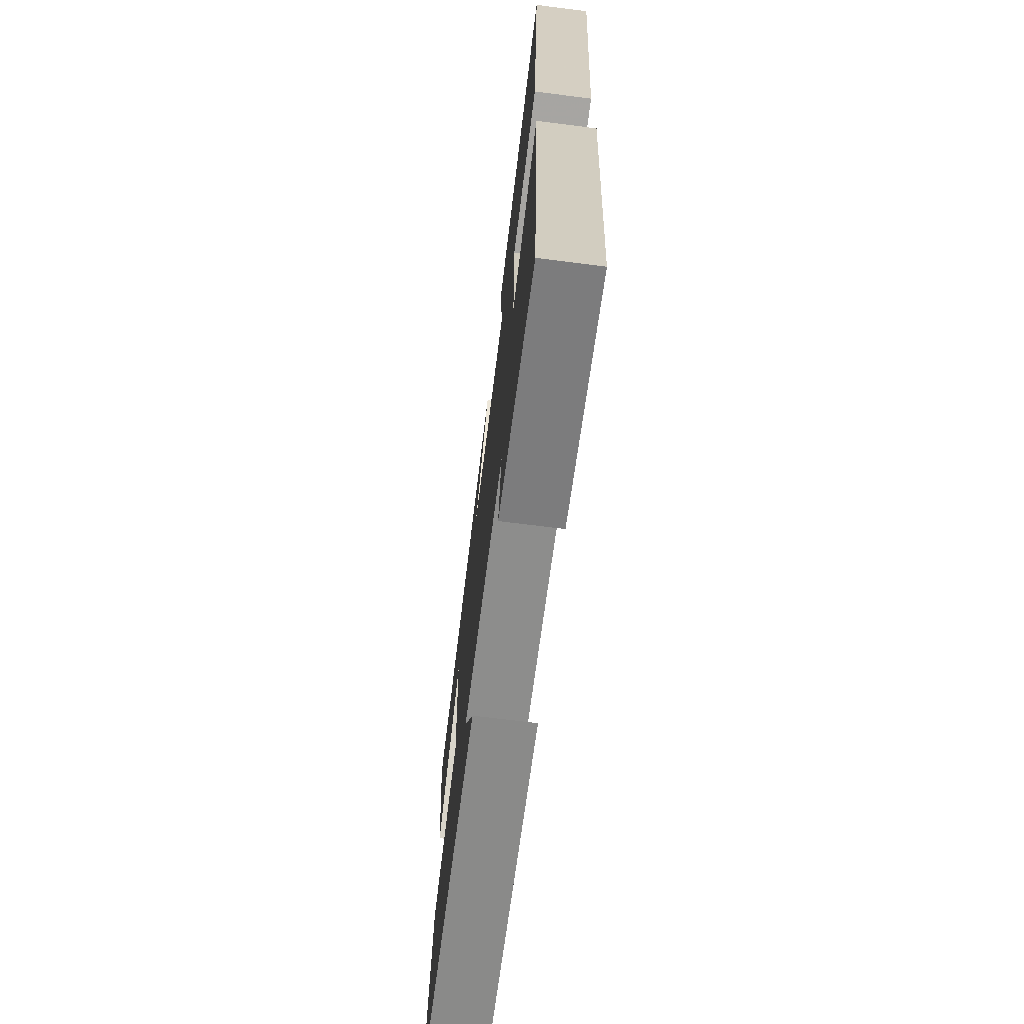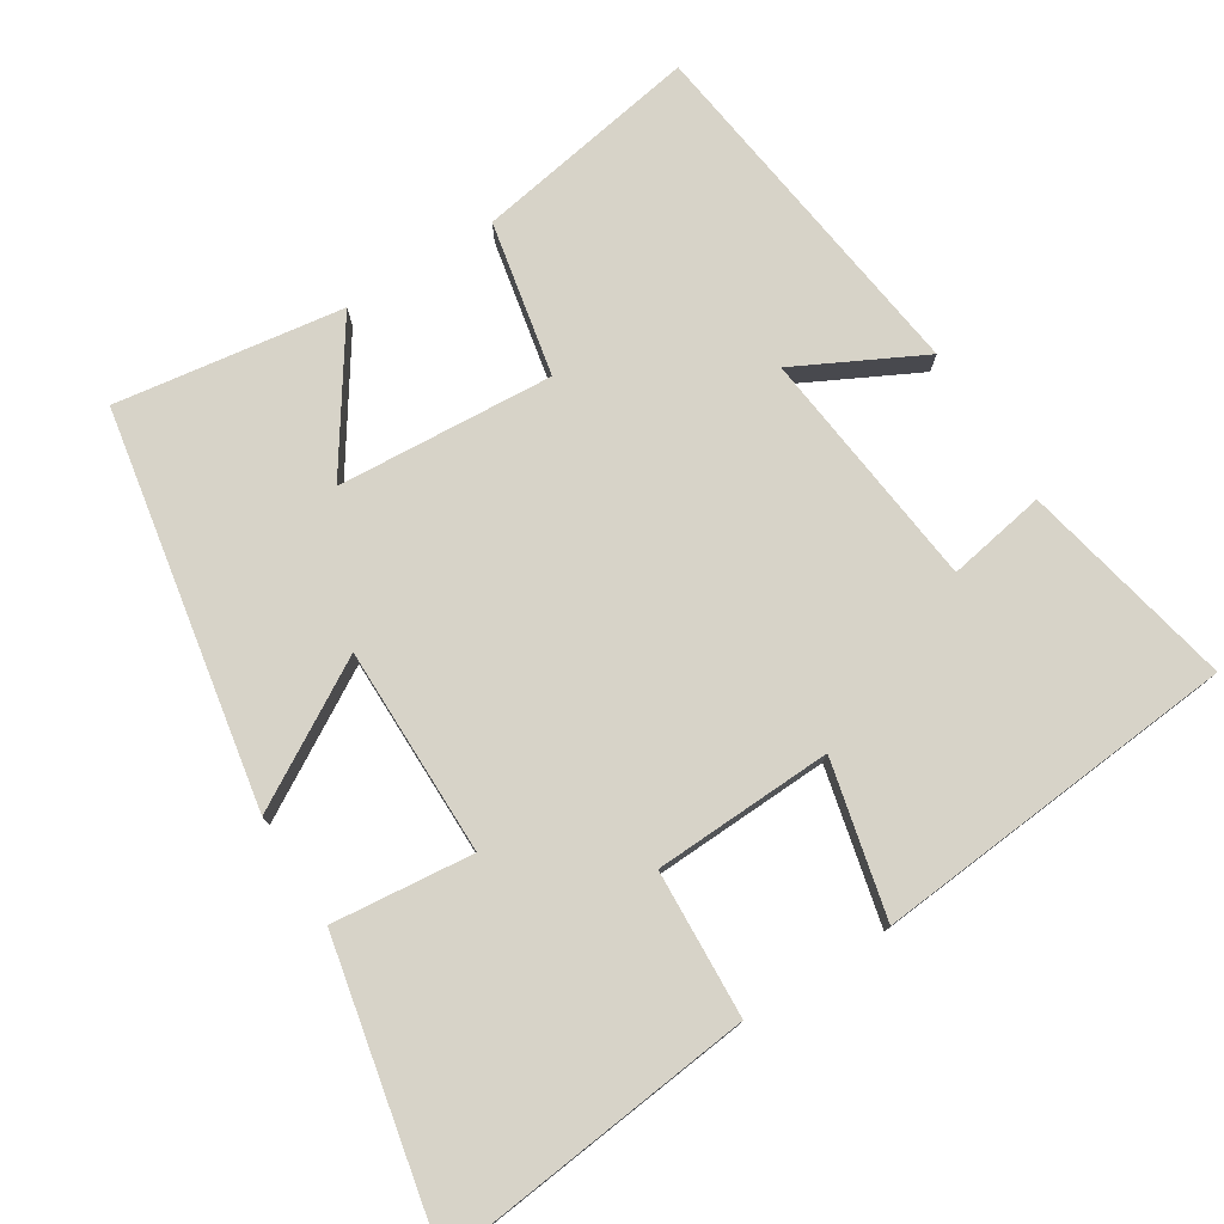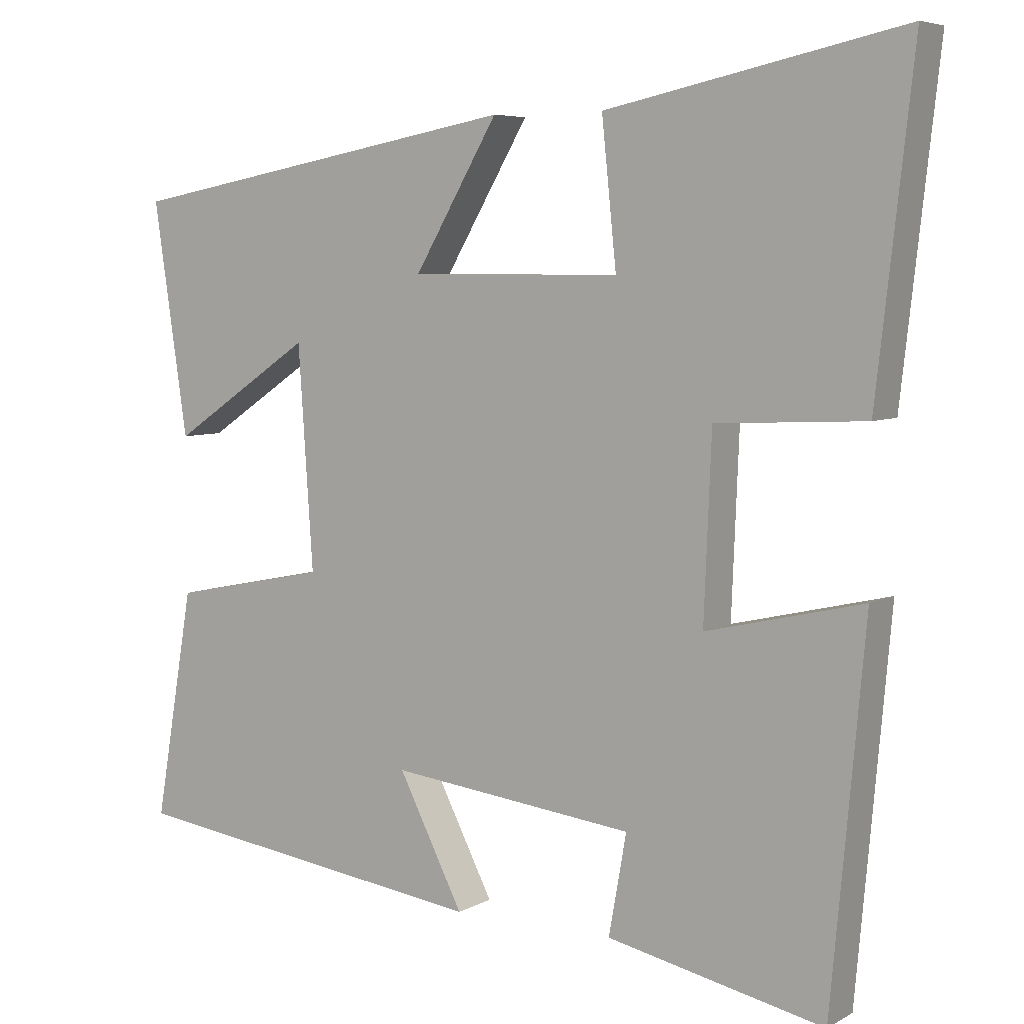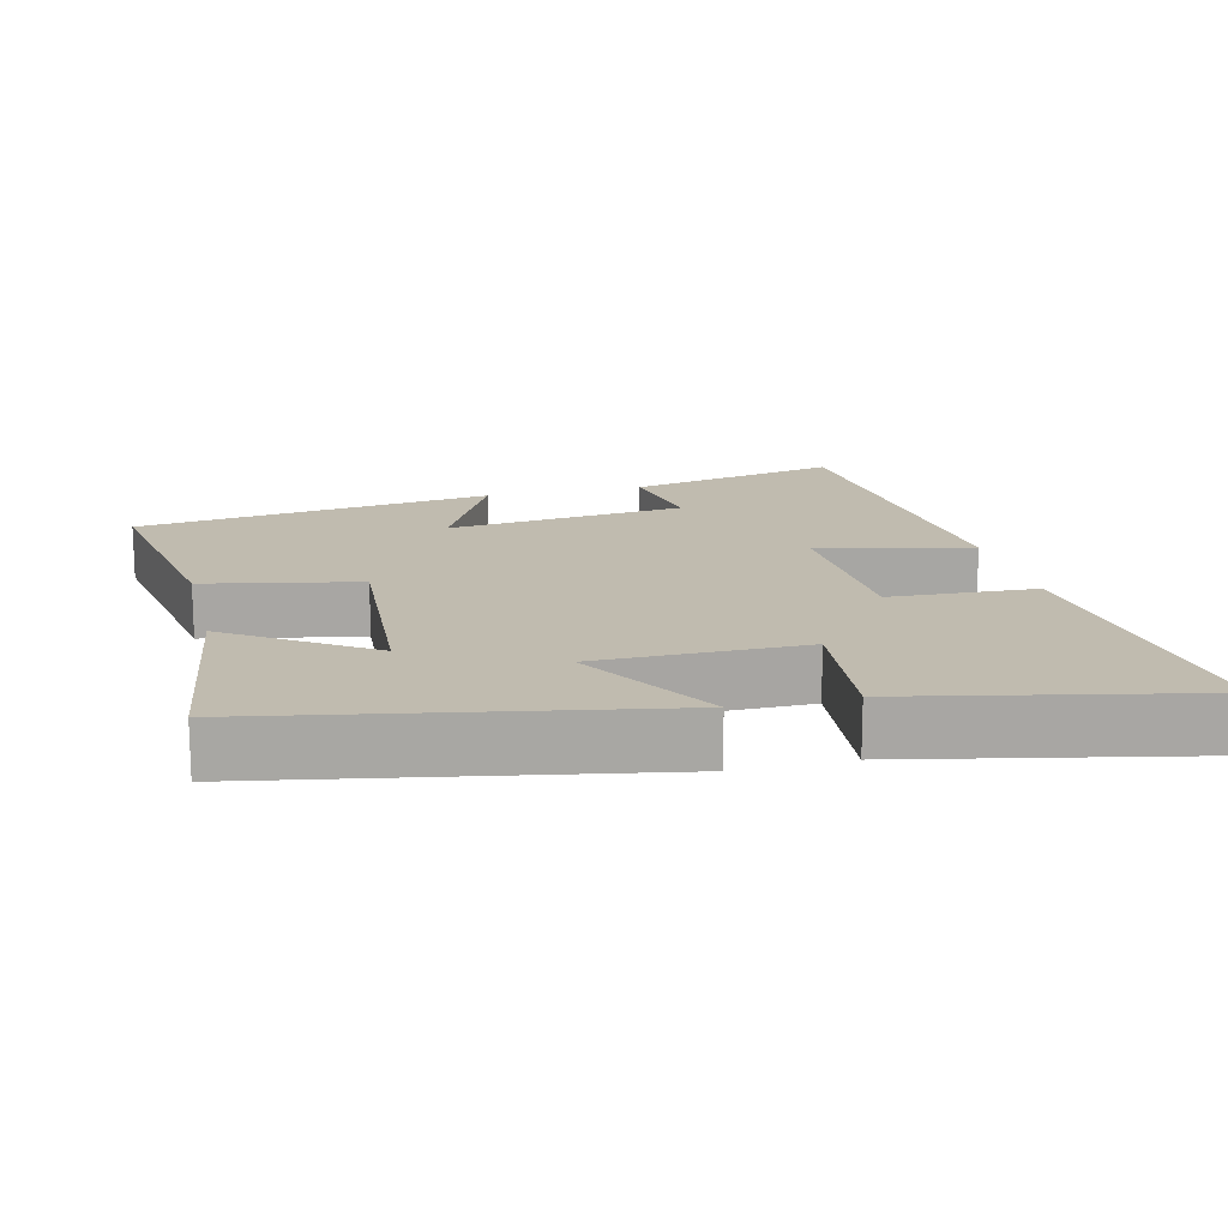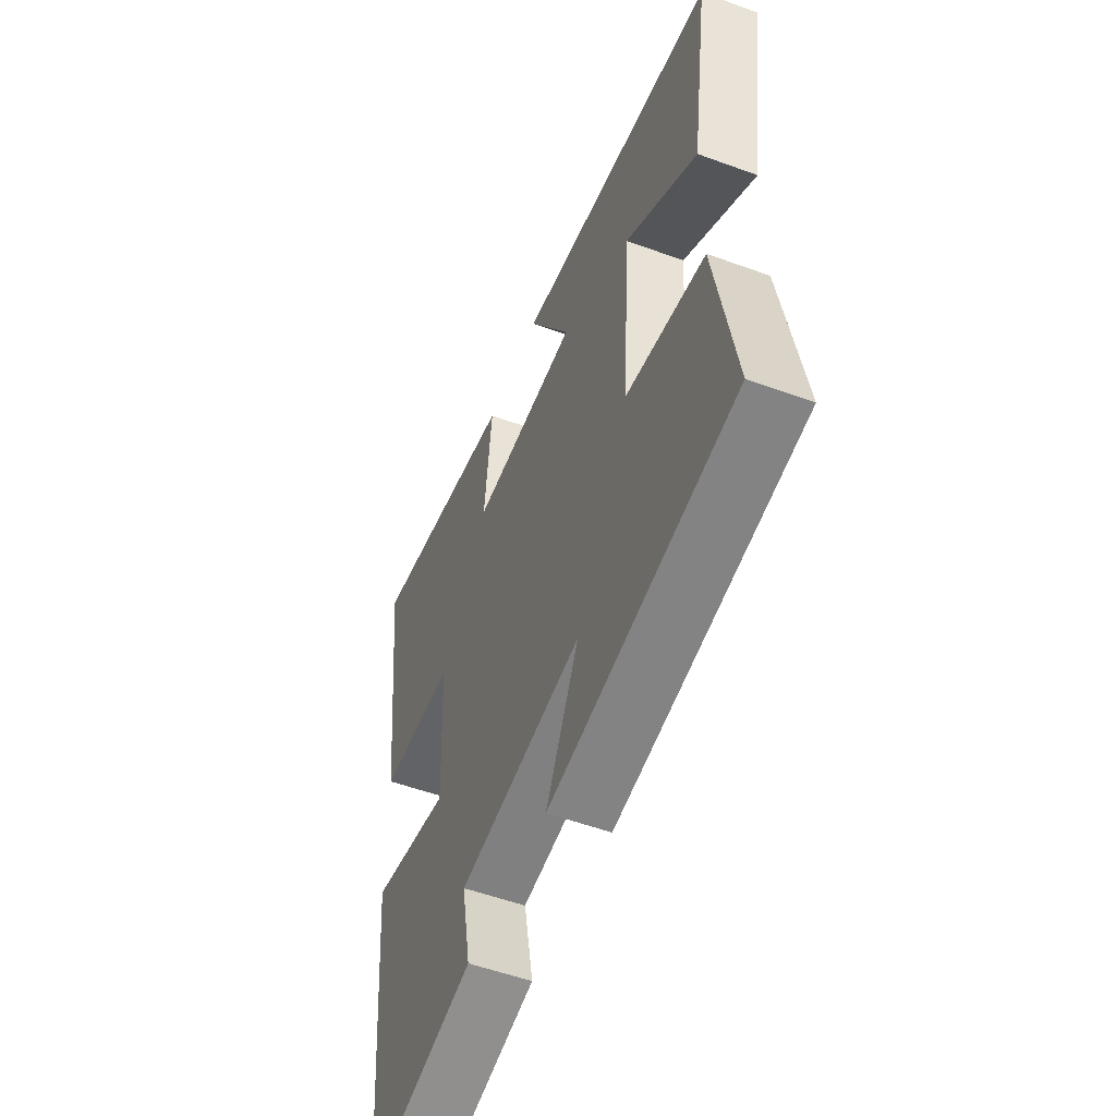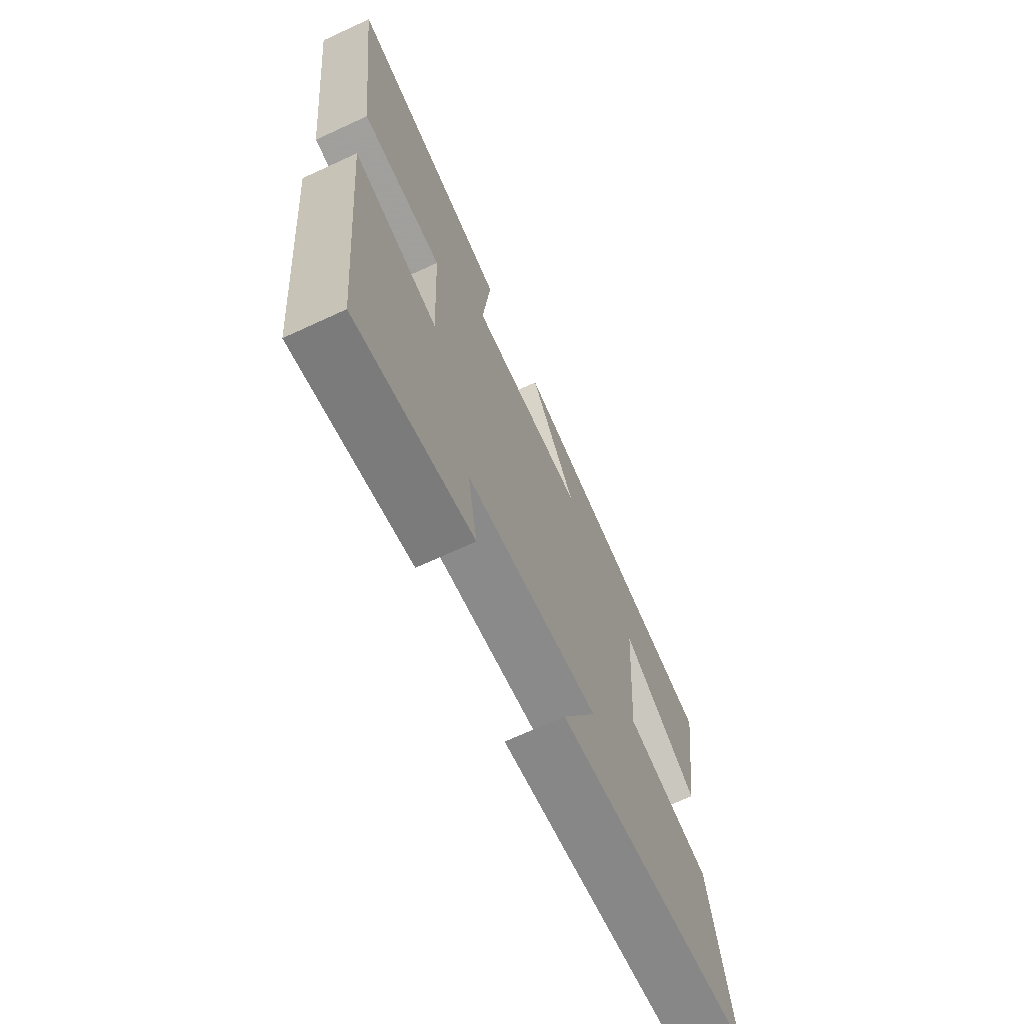
<metadata>
{"format":"obj","ext":"obj","renderer":"f3d","projection":"perspective","resolution":1024,"background":"white","views":[{"elev":-71.0,"azim":82.8,"up":"+Z"},{"elev":77.2,"azim":57.9,"up":"+Y"},{"elev":6.0,"azim":32.7,"up":"+Z"},{"elev":15.9,"azim":-13.8,"up":"+Y"},{"elev":-53.7,"azim":-111.3,"up":"+Z"},{"elev":-69.1,"azim":114.8,"up":"+Z"}]}
</metadata>
<code>
v 0.455 0.07 -0.563
v 0.161 0.07 -0.5
v 0.185 0.07 -0.365
v -0.147 0.07 -0.327
v -0.059 0.07 -0.5
v -0.553 0.07 -0.434
v -0.5 0.07 -0.124
v -0.288 0.07 -0.081
v -0.308 0.07 0.217
v -0.5 0.07 0.088
v -0.546 0.07 0.401
v -0.005 0.07 0.5
v -0.119 0.07 0.306
v 0.167 0.07 0.306
v 0.147 0.07 0.5
v 0.549 0.07 0.585
v 0.5 0.07 0.145
v 0.298 0.07 0.135
v 0.288 0.07 -0.111
v 0.5 0.07 -0.061
v 0.455 0 -0.563
v 0.161 0 -0.5
v 0.185 0 -0.365
v -0.147 0 -0.327
v -0.059 0 -0.5
v -0.553 0 -0.434
v -0.5 0 -0.124
v -0.288 0 -0.081
v -0.308 0 0.217
v -0.5 0 0.088
v -0.546 0 0.401
v -0.005 0 0.5
v -0.119 0 0.306
v 0.167 0 0.306
v 0.147 0 0.5
v 0.549 0 0.585
v 0.5 0 0.145
v 0.298 0 0.135
v 0.288 0 -0.111
v 0.5 0 -0.061
f 1 2 3
f 20 1 3
f 19 20 3
f 18 19 3 4
f 16 17 18
f 15 16 18
f 14 15 18
f 13 14 18 4
f 11 12 13
f 9 10 11
f 9 11 13
f 8 9 13 4
f 6 7 8
f 5 6 8
f 4 5 8
f 23 22 21
f 23 21 40
f 23 40 39
f 24 23 39 38
f 38 37 36
f 38 36 35
f 38 35 34
f 24 38 34 33
f 33 32 31
f 31 30 29
f 33 31 29
f 24 33 29 28
f 28 27 26
f 28 26 25
f 28 25 24
f 1 21 22 2
f 2 22 23 3
f 3 23 24 4
f 4 24 25 5
f 5 25 26 6
f 6 26 27 7
f 7 27 28 8
f 8 28 29 9
f 9 29 30 10
f 10 30 31 11
f 11 31 32 12
f 12 32 33 13
f 13 33 34 14
f 14 34 35 15
f 15 35 36 16
f 16 36 37 17
f 17 37 38 18
f 18 38 39 19
f 19 39 40 20
f 20 40 21 1

</code>
